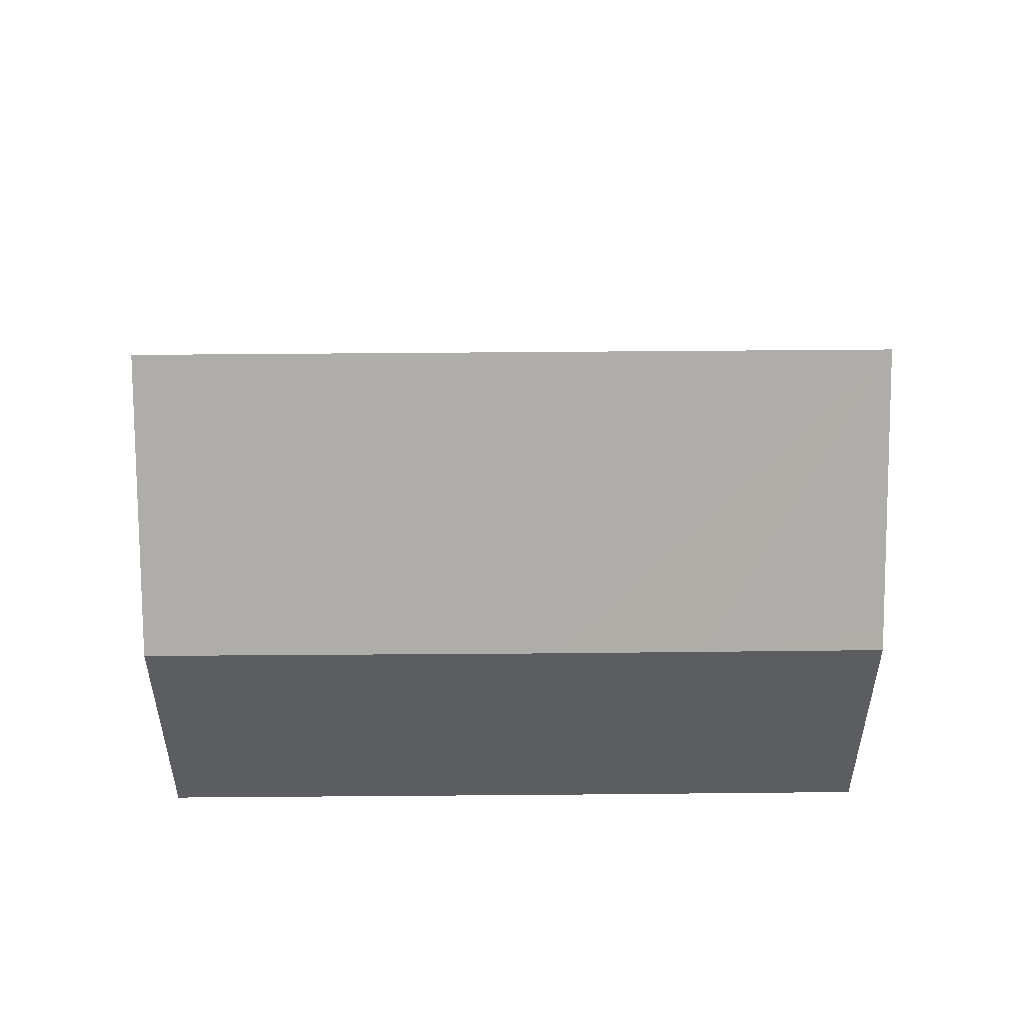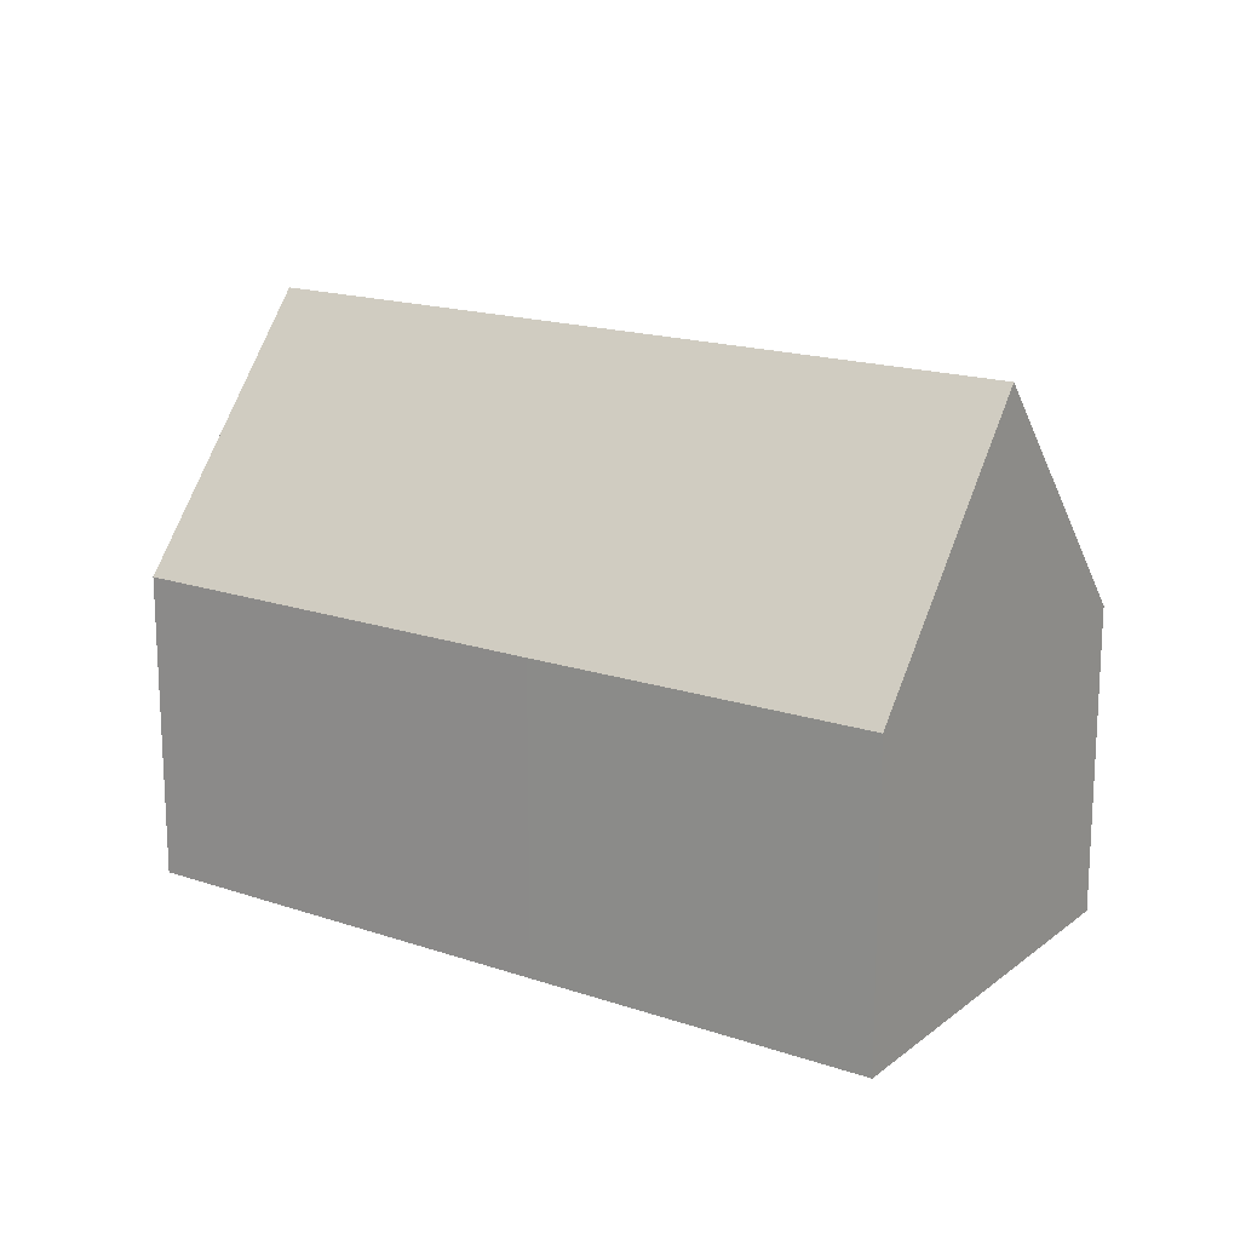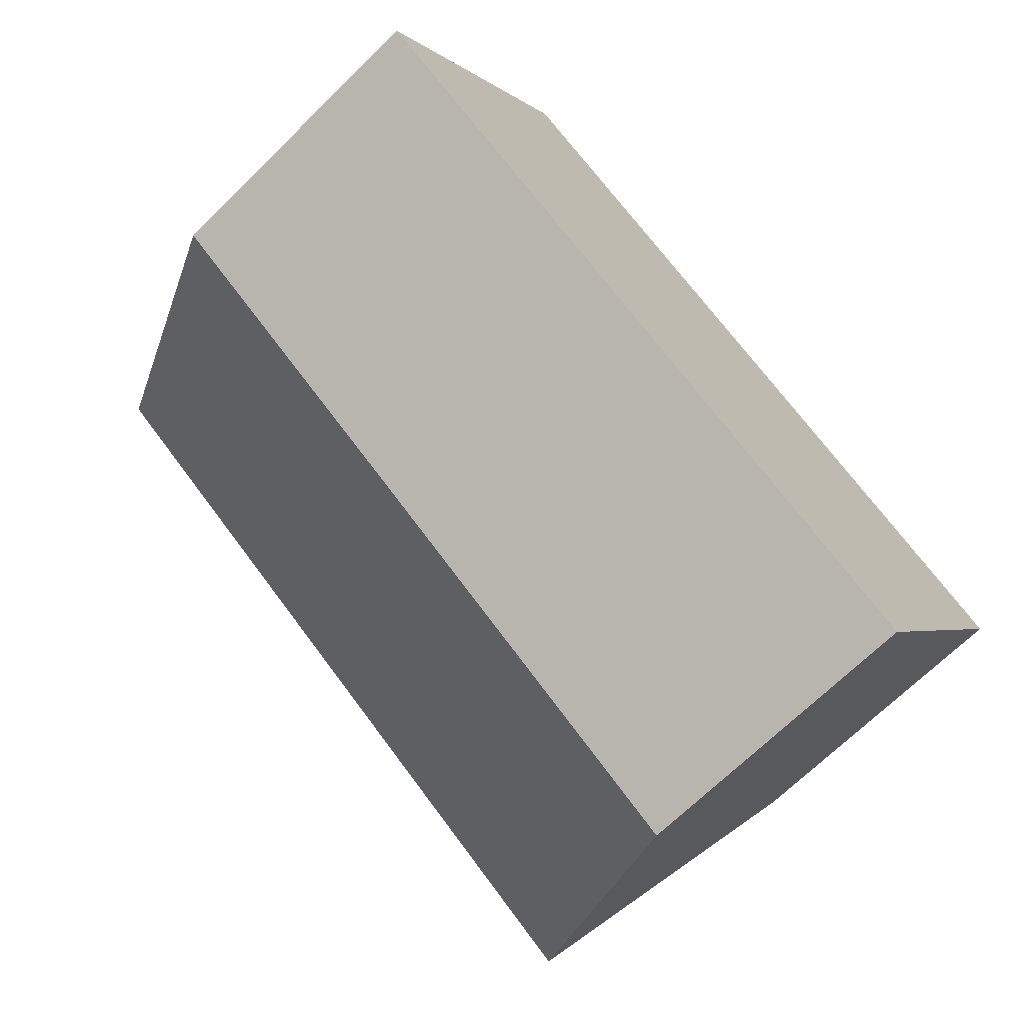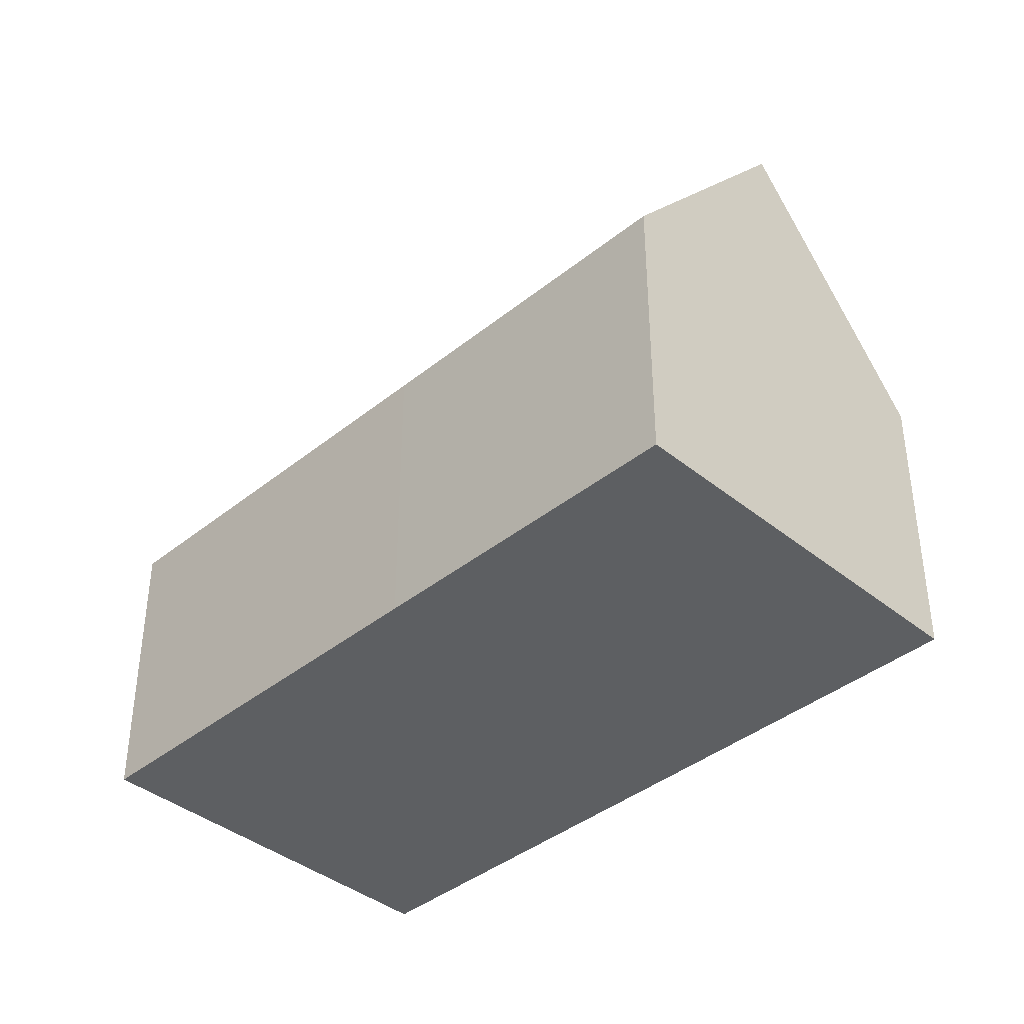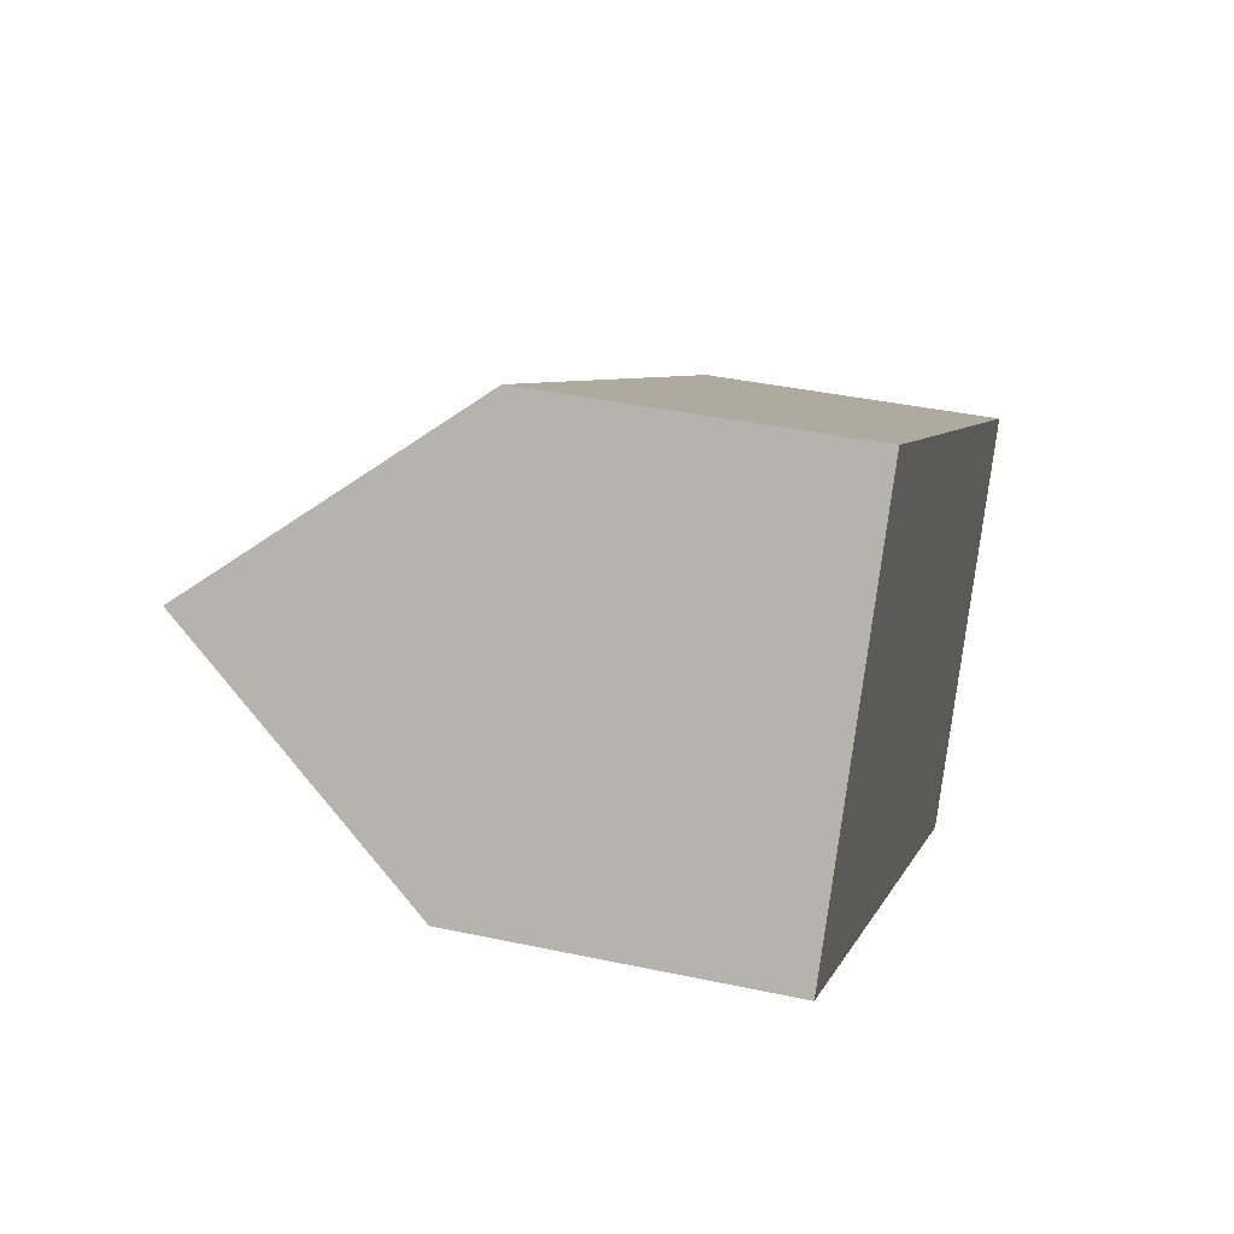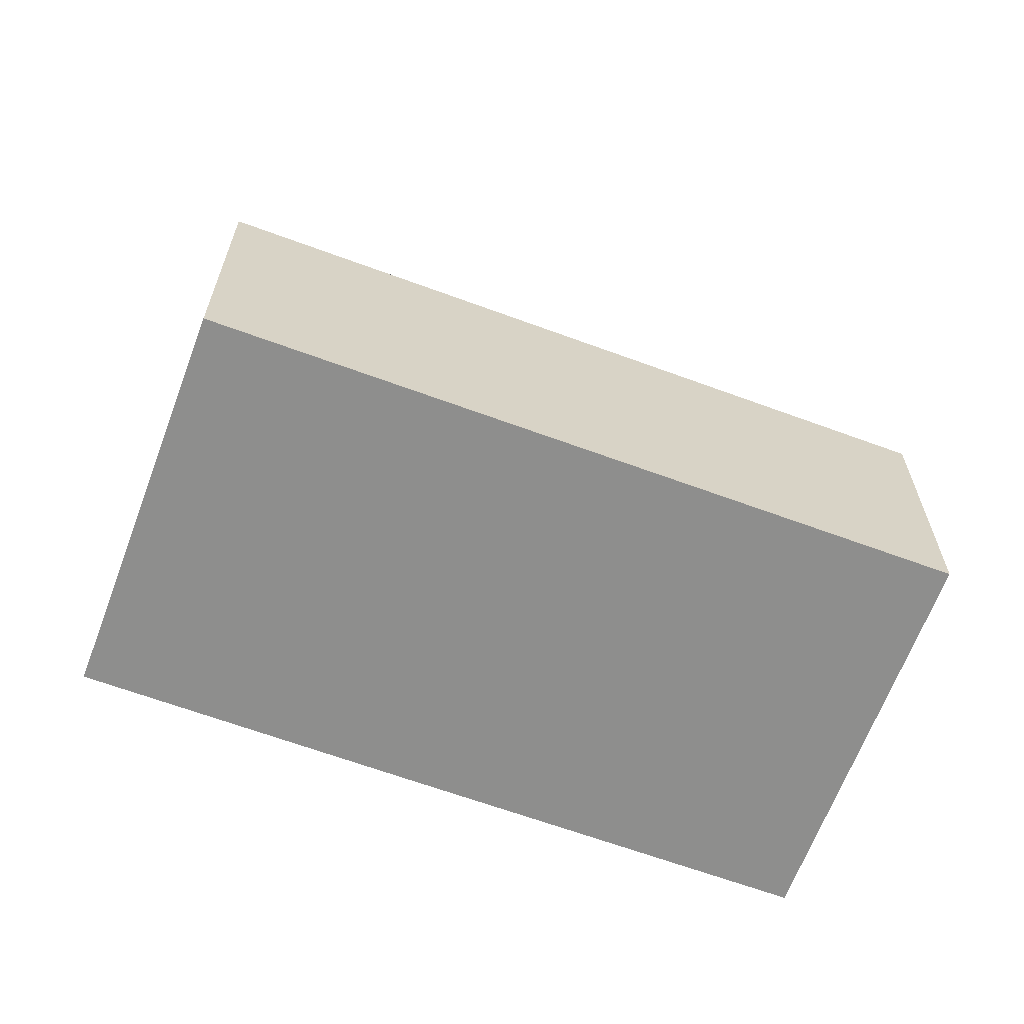
<metadata>
{"format":"obj","ext":"obj","renderer":"f3d","projection":"perspective","resolution":1024,"background":"white","views":[{"elev":53.0,"azim":-148.8,"up":"+Y"},{"elev":17.2,"azim":-114.1,"up":"+Y"},{"elev":-68.7,"azim":-45.5,"up":"+Z"},{"elev":-39.7,"azim":-103.3,"up":"+Y"},{"elev":38.1,"azim":-74.7,"up":"+Z"},{"elev":-64.8,"azim":11.3,"up":"+Y"}]}
</metadata>
<code>
v  2.772 13.76 4.469
v  21.66 9.055 -2.506
v  19.55 13.76 -5.916
v  22.32 7.572 -1.432
v  5.541 7.591 8.932
v  10.34 7.574 -6.406
v  16.79 7.583 -10.39
v  7.427 7.569 -4.609
v  5.06 7.574 -3.14
v  4.038 7.576 -2.506
v  0.216 8.064 0.348
v  0 7.583 4.643e-16
v  0 0 0
v  0.216 -2.131e-17 0.348
v  5.541 -5.469e-16 8.932
v  2.772 -2.736e-16 4.469
v  22.32 8.768e-17 -1.432
v  19.55 3.623e-16 -5.916
v  16.79 6.363e-16 -10.39
v  21.66 1.534e-16 -2.506
v  4.038 1.534e-16 -2.506
v  5.06 1.923e-16 -3.14
v  7.427 2.822e-16 -4.609
v  10.34 3.923e-16 -6.406
g defaultobject
f 1 2 3
f 2 1 4
f 4 1 5
f 6 3 7
f 3 6 1
f 1 6 8
f 1 8 9
f 1 9 10
f 1 10 11
f 11 10 12
f 11 5 1
f 5 11 12
f 5 12 13
f 5 13 14
f 5 14 15
f 15 14 16
f 15 4 5
f 4 15 17
f 2 7 3
f 7 2 4
f 7 4 17
f 7 17 18
f 7 18 19
f 18 17 20
f 12 21 13
f 21 12 10
f 21 10 22
f 22 10 9
f 22 9 23
f 23 9 8
f 23 8 24
f 24 8 6
f 24 6 19
f 19 6 7
f 16 17 15
f 17 16 14
f 17 14 13
f 17 13 21
f 17 21 22
f 17 22 23
f 17 23 24
f 17 24 20
f 20 24 18
f 18 24 19

</code>
